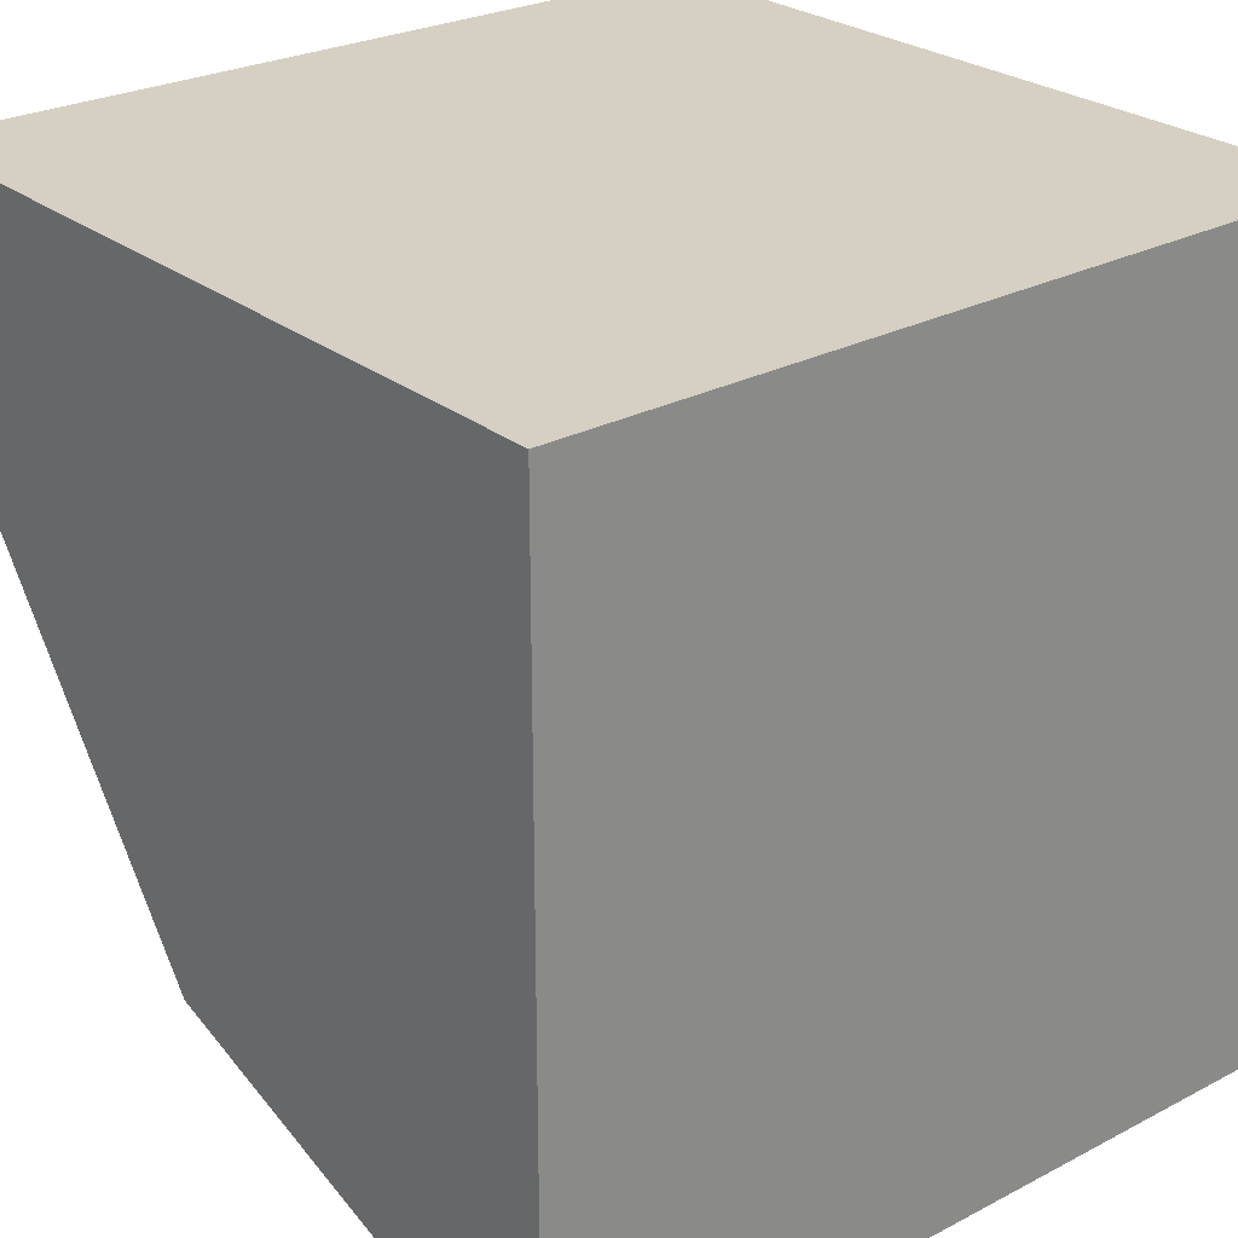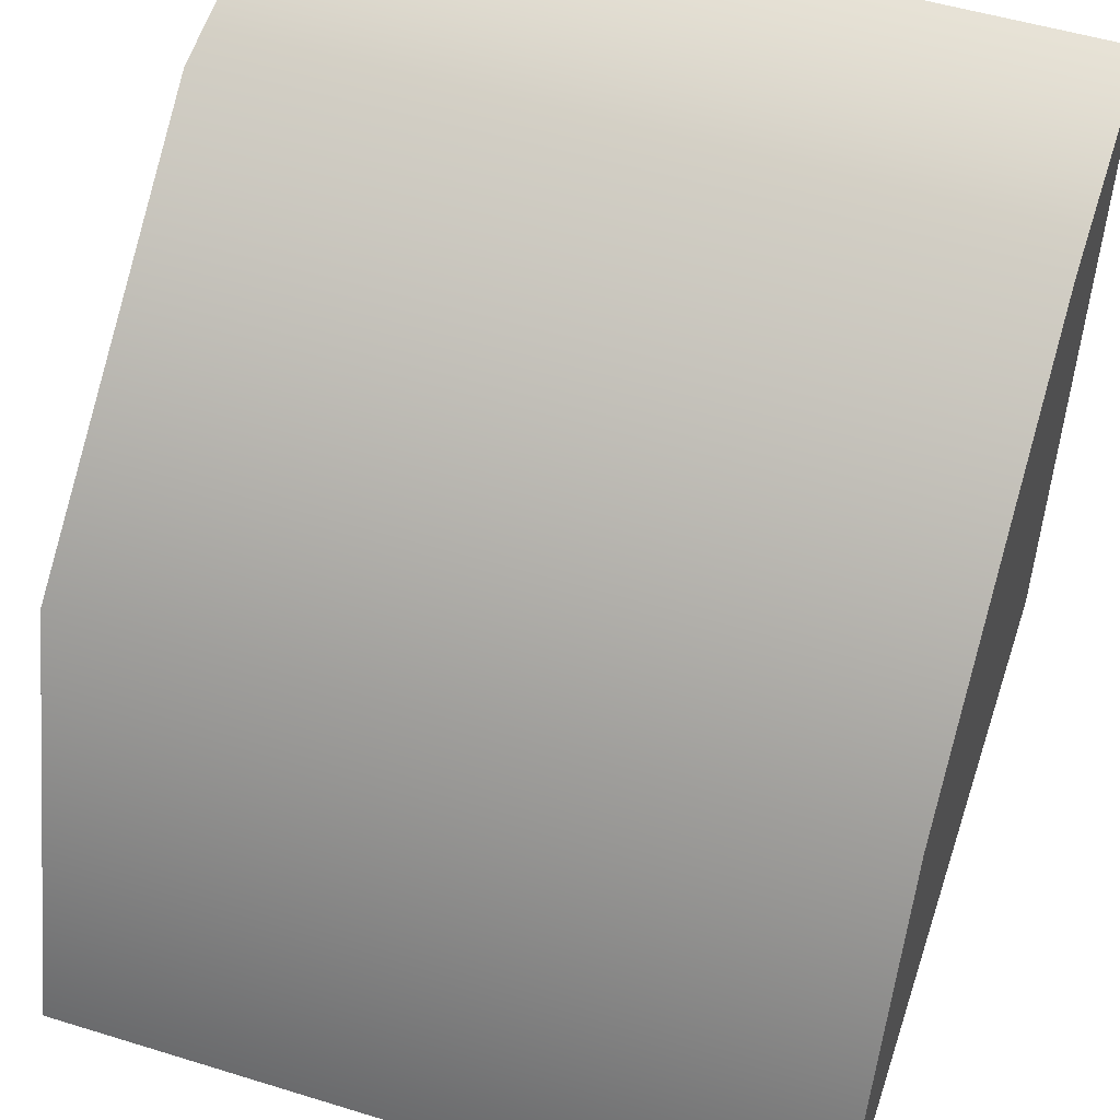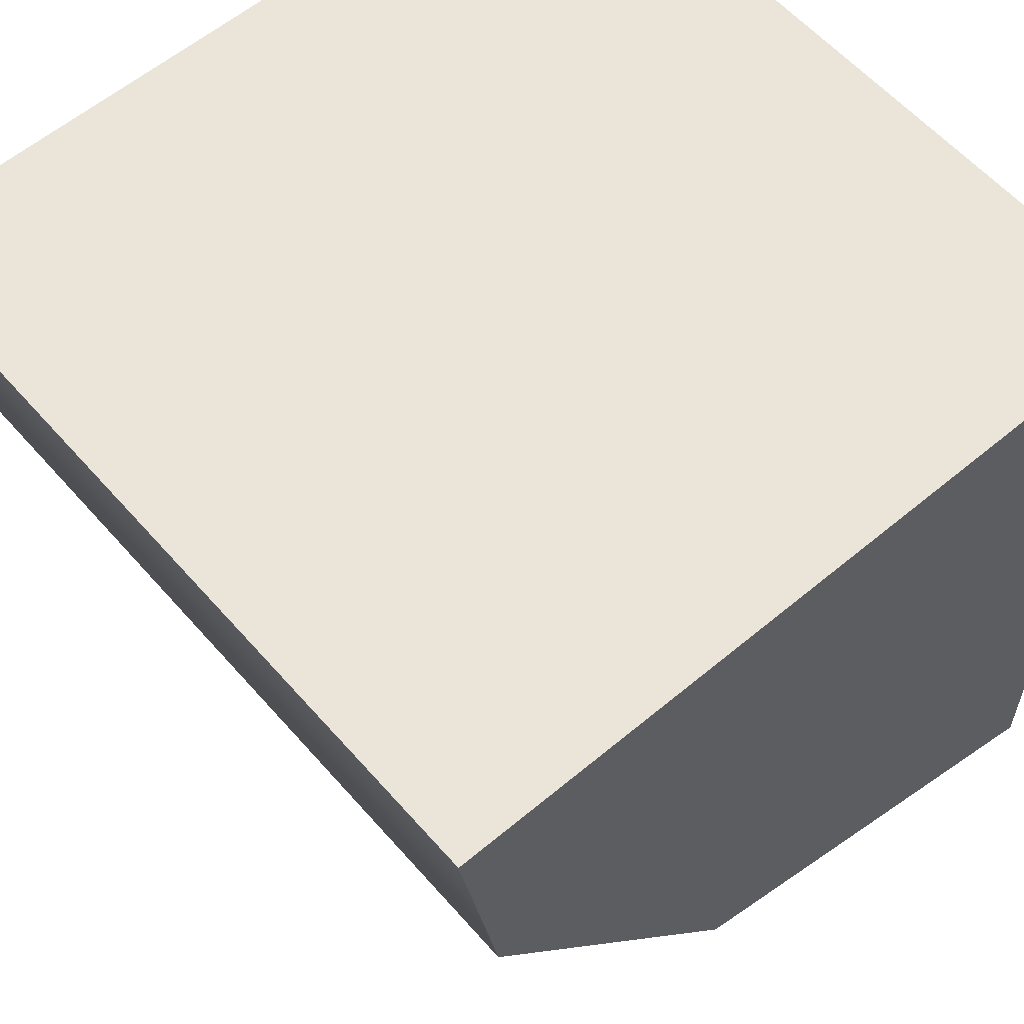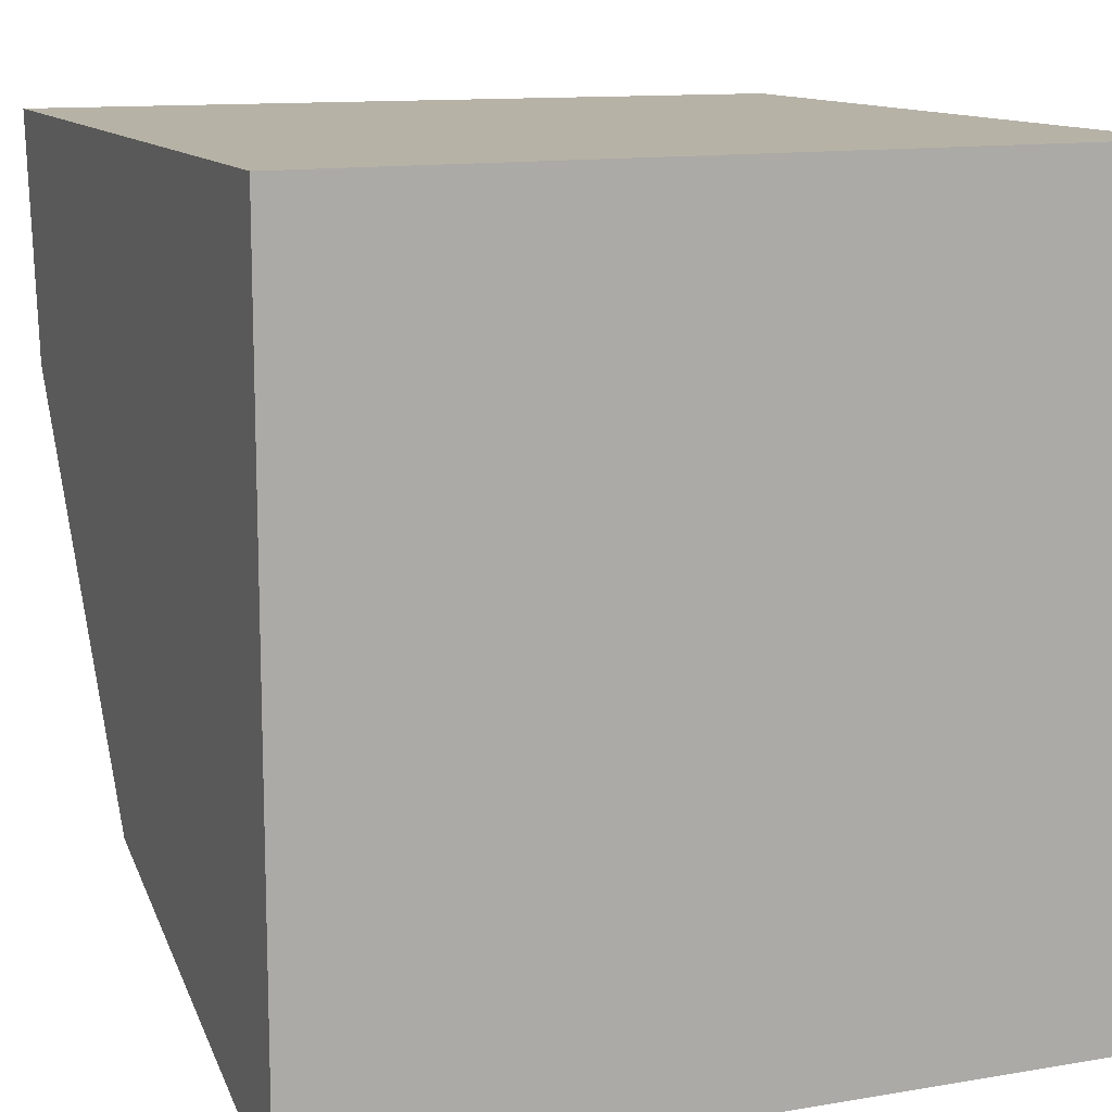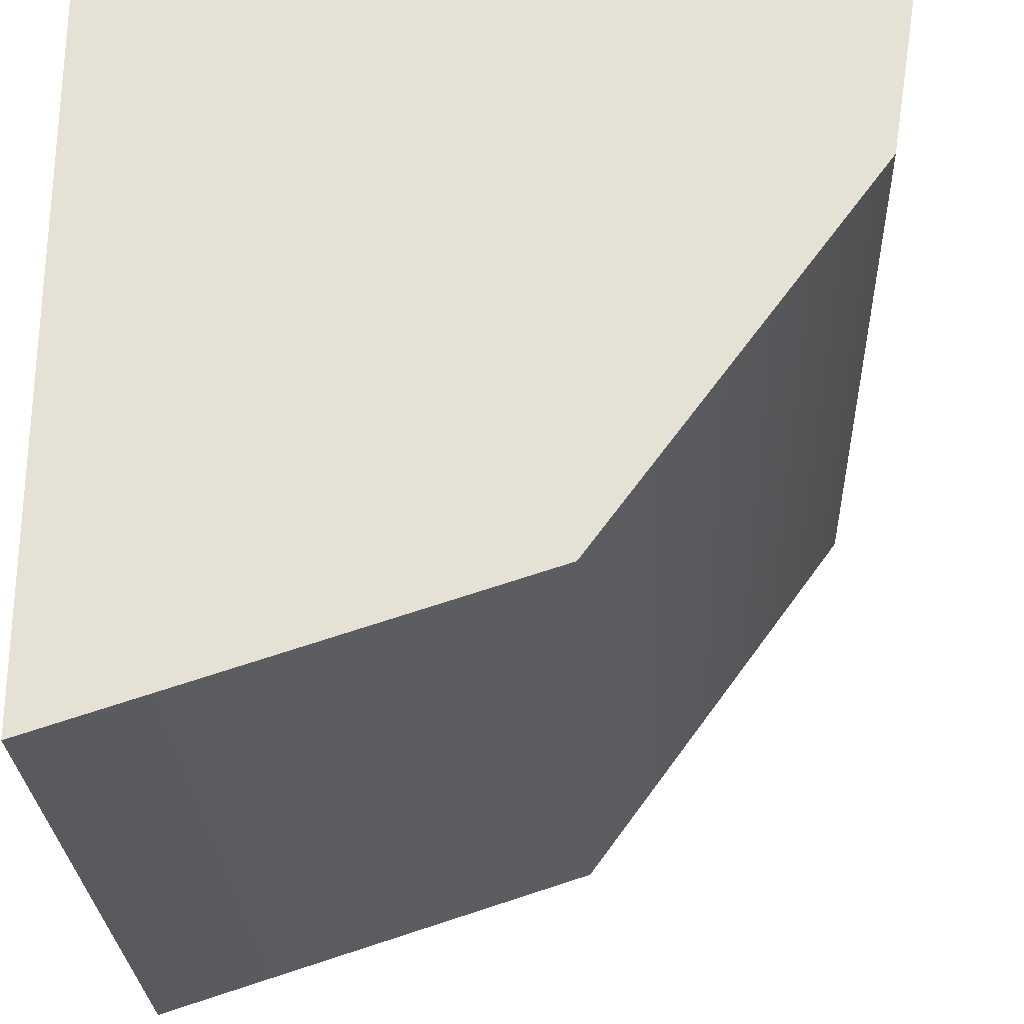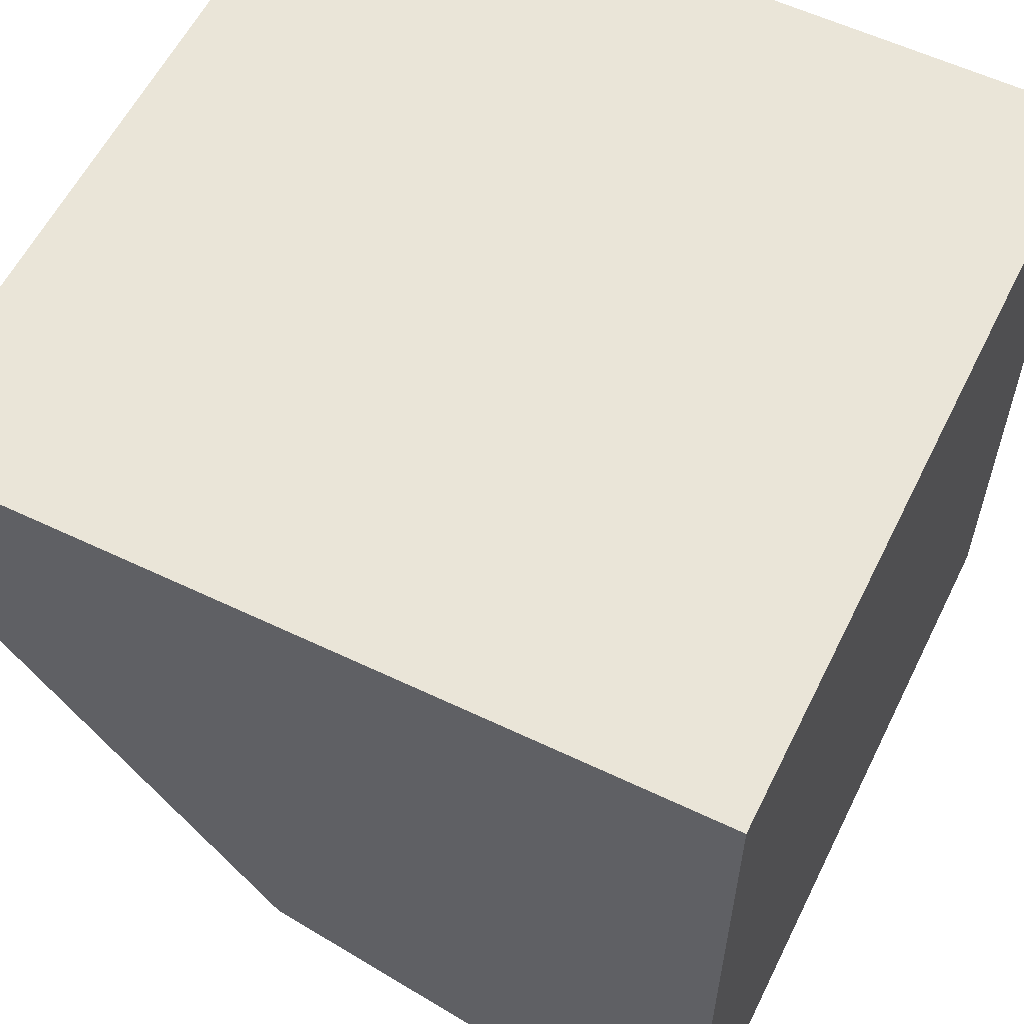
<metadata>
{"format":"obj","ext":"obj","renderer":"f3d","projection":"perspective","resolution":1024,"background":"white","views":[{"elev":26.5,"azim":140.7,"up":"+Y"},{"elev":52.3,"azim":18.4,"up":"+Z"},{"elev":58.7,"azim":49.2,"up":"+Y"},{"elev":12.3,"azim":158.1,"up":"+Y"},{"elev":-26.7,"azim":-87.7,"up":"+Y"},{"elev":58.7,"azim":116.2,"up":"+Y"}]}
</metadata>
<code>
o model_1347
v -0.5 0.01306 -0.5
v 0.5 0.01306 -0.5
v 0.5 0.204 0.08779
v -0.5 0.204 0.08779
v 0.5 0.704 0.4511
v -0.5 0.704 0.4511
v 0.5 1.013 0.5
v -0.4996 1.011 0.5
v 0.5 0.204 0.08779
v 0.5 0.01306 -0.5
v 0.5 1.013 -0.5
v 0.5 0.704 0.4511
v 0.5 1.013 0.5
v -0.5004 1.015 -0.5
v -0.5 0.01306 -0.5
v -0.5 0.204 0.08779
v -0.5 0.704 0.4511
v -0.4996 1.011 0.5
v 0.5 1.013 0.5
v 0.5 1.013 -0.5
v -0.5004 1.015 -0.5
v -0.4996 1.011 0.5
v 0.5 1.013 -0.5
v 0.5 0.01306 -0.5
v -0.5 0.01306 -0.5
v -0.5004 1.015 -0.5
g surface_000
f 23 25 26
f 23 24 25
f 19 21 22
f 19 20 21
f 17 18 14
f 14 16 17
f 14 15 16
f 13 12 11
f 12 9 11
f 9 10 11
f 5 7 8
f 5 8 6
f 4 5 6
f 4 3 5
f 1 3 4
f 1 2 3

</code>
